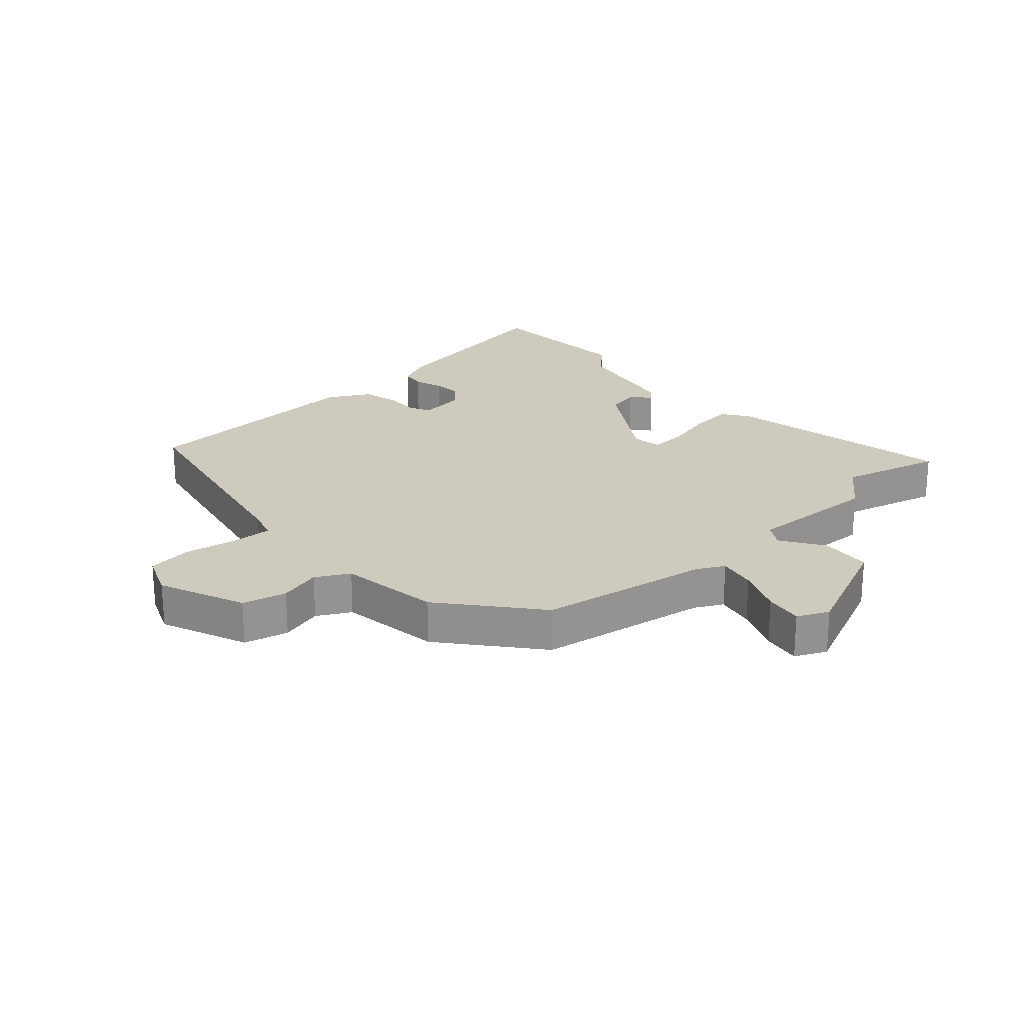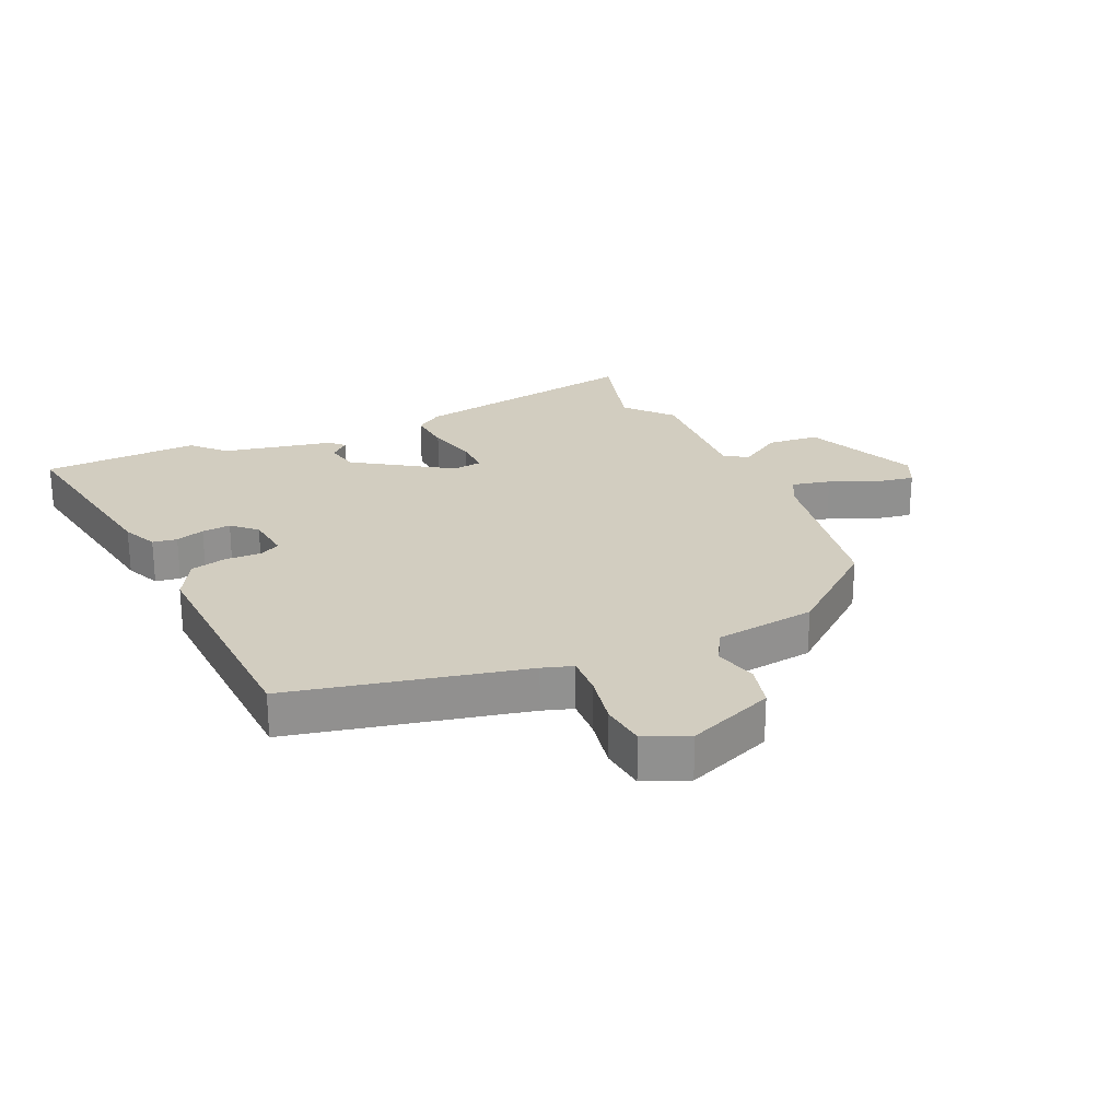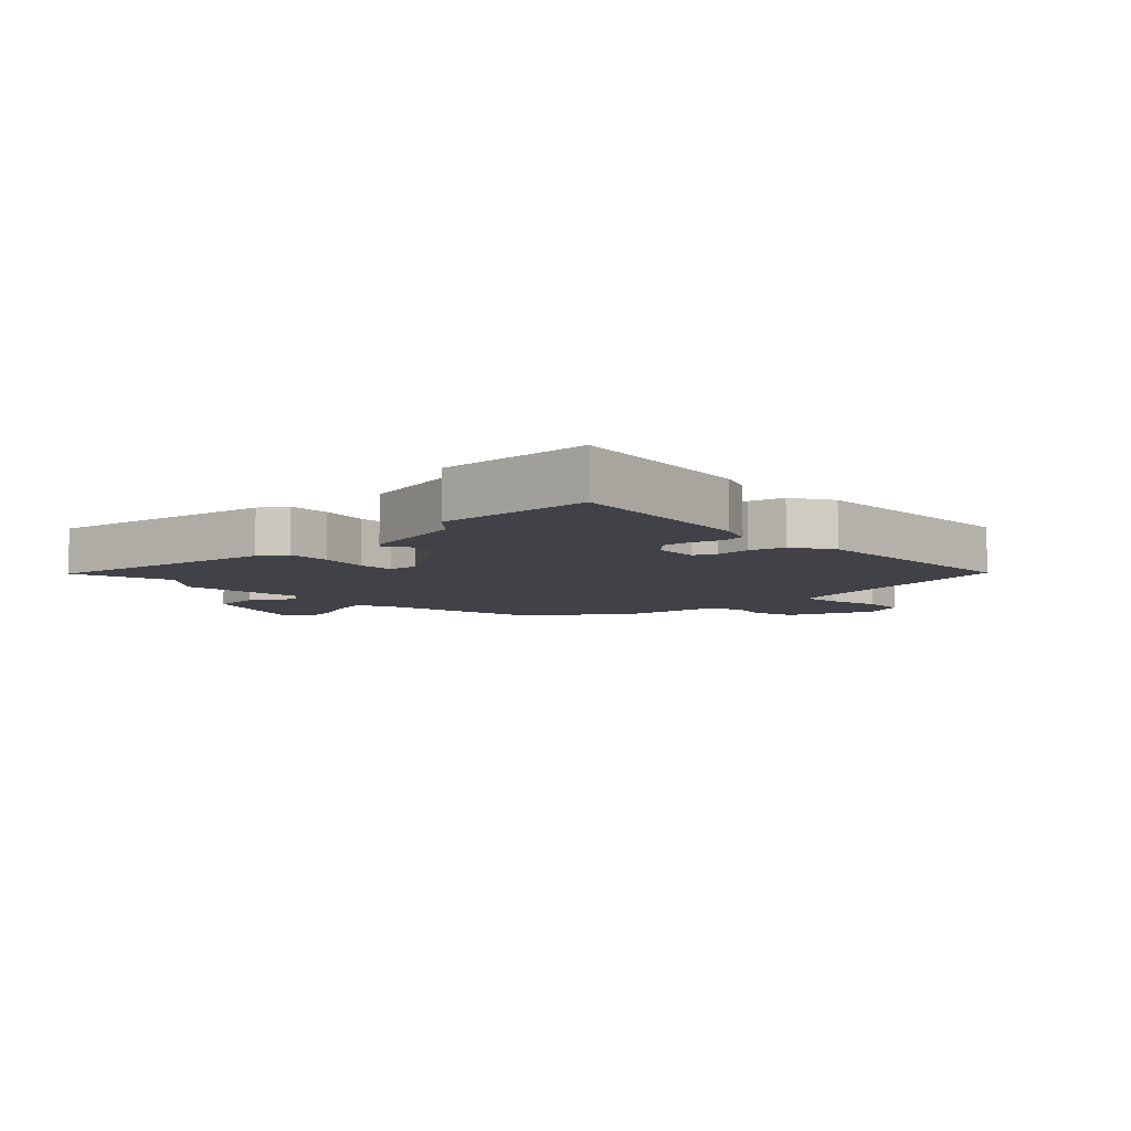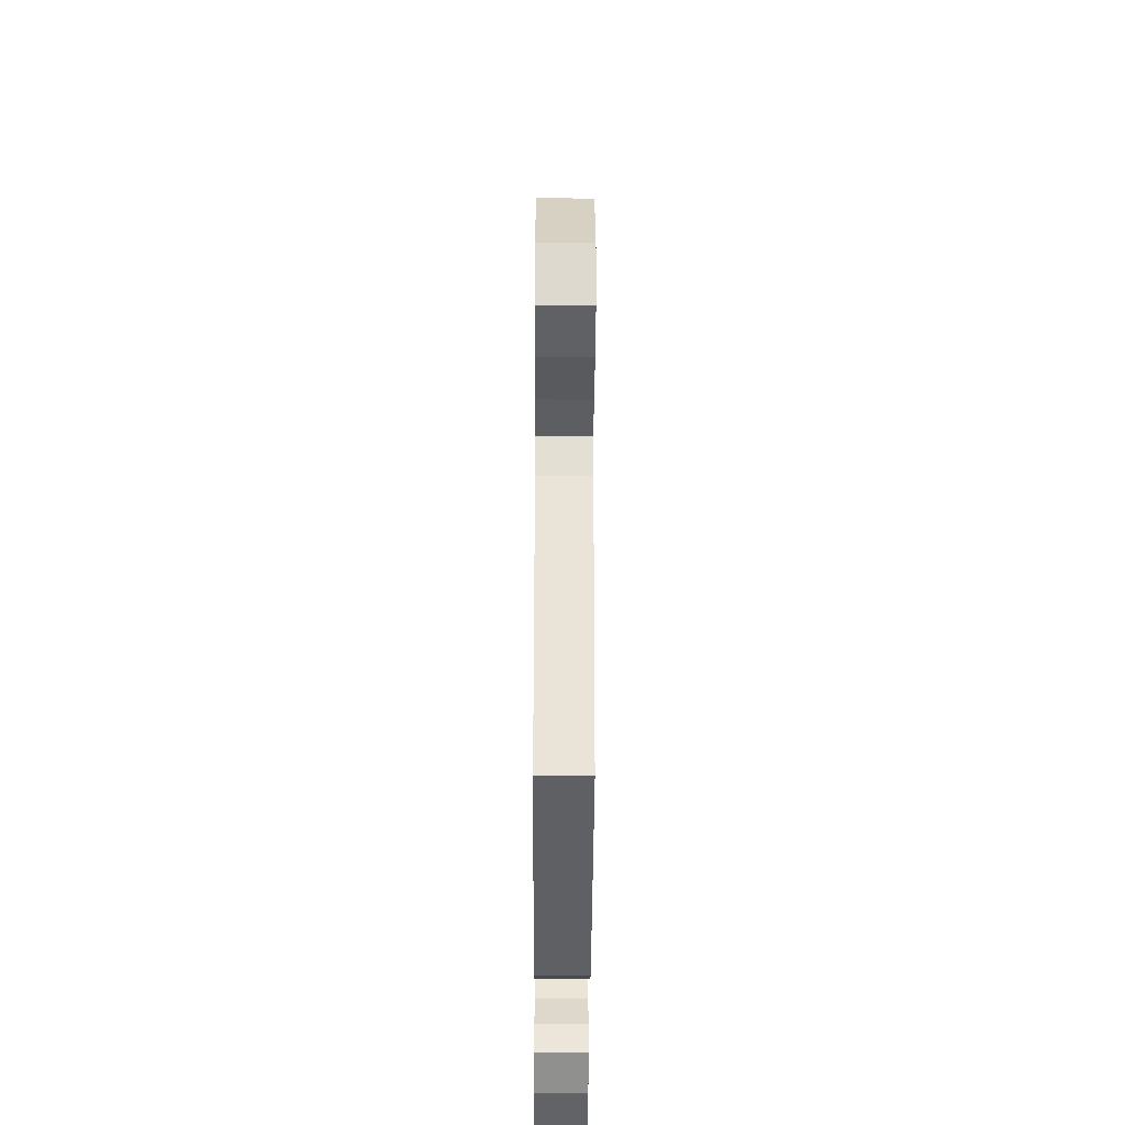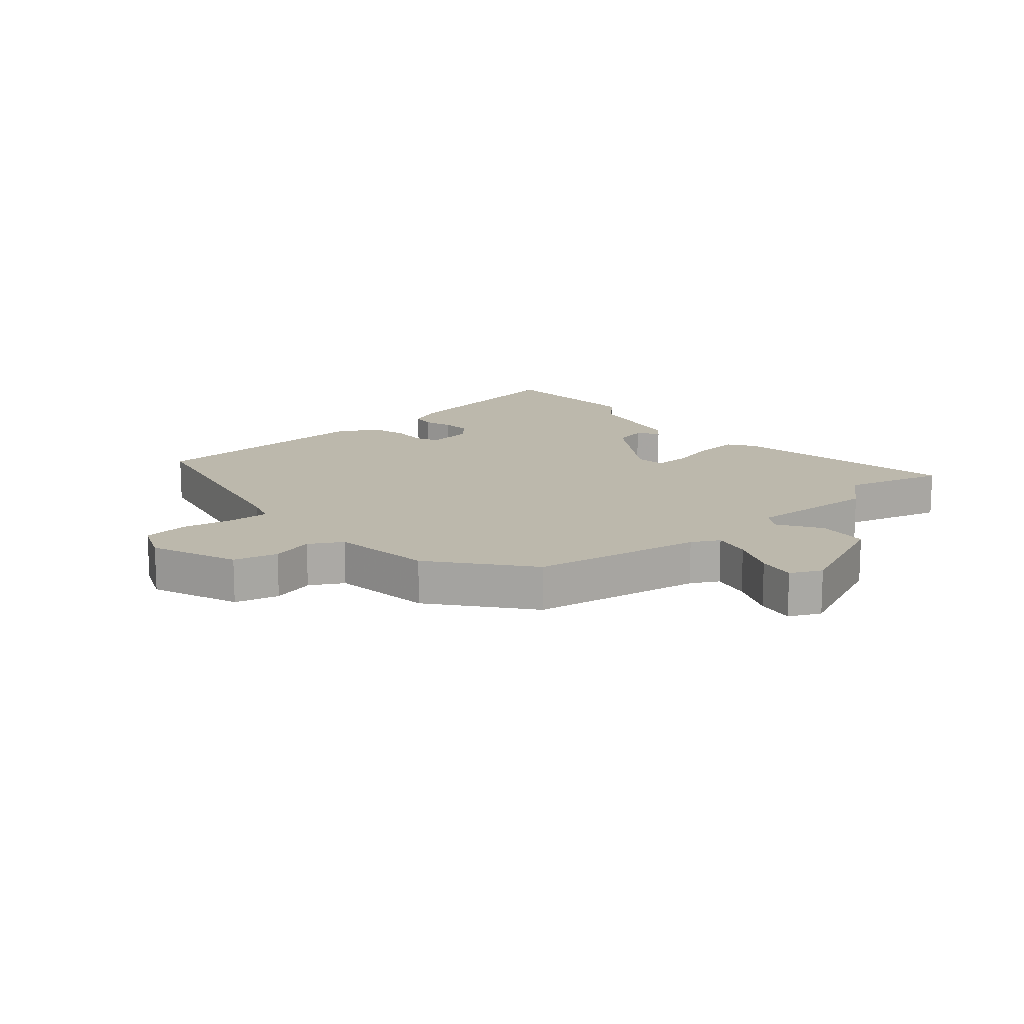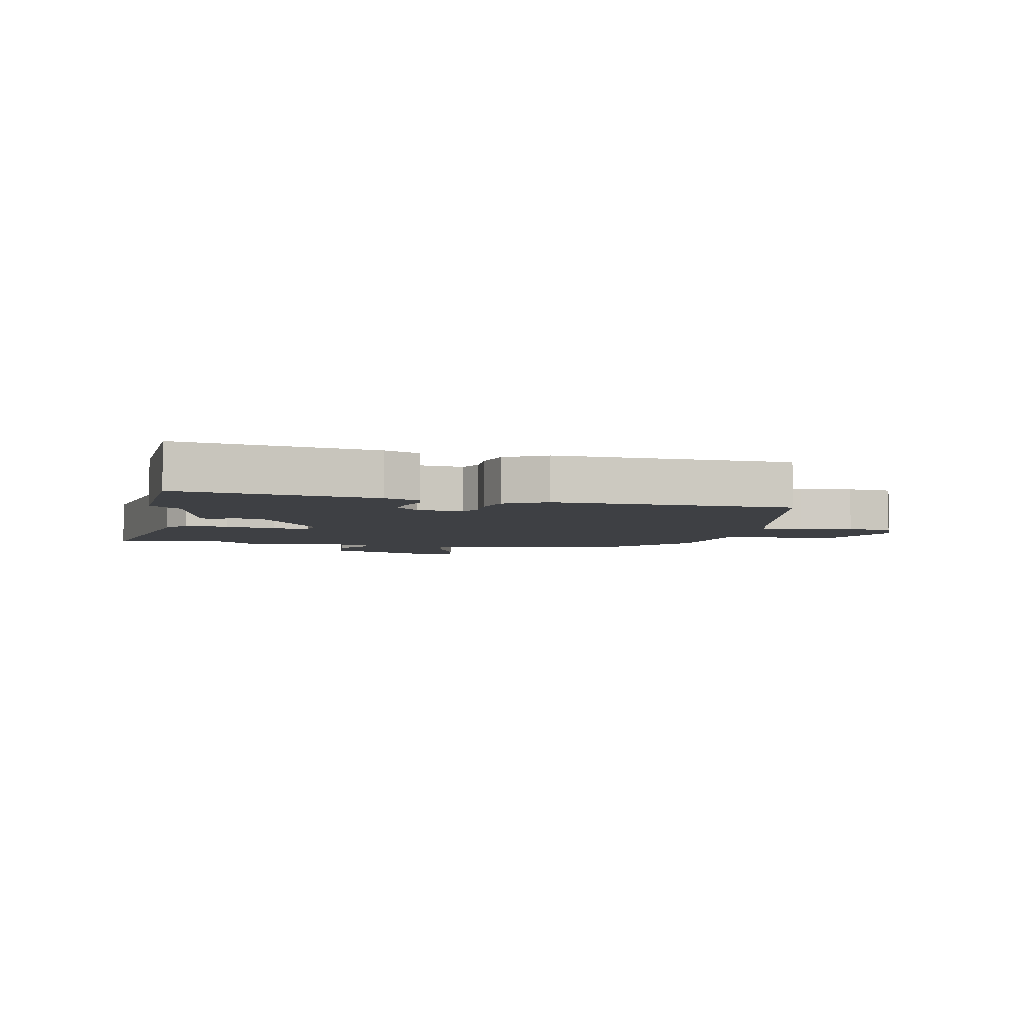
<metadata>
{"format":"obj","ext":"obj","renderer":"f3d","projection":"perspective","resolution":1024,"background":"white","views":[{"elev":23.2,"azim":-42.4,"up":"+Y"},{"elev":24.5,"azim":-114.1,"up":"+Y"},{"elev":-6.8,"azim":135.3,"up":"+Y"},{"elev":-41.1,"azim":-90.3,"up":"+Z"},{"elev":14.6,"azim":-40.6,"up":"+Y"},{"elev":-4.6,"azim":168.3,"up":"+Y"}]}
</metadata>
<code>
v 0.507 0.07 -0.328
v 0.497 0.07 -0.584
v 0.176 0.07 -0.528
v 0.119 0.07 -0.502
v 0.113 0.07 -0.462
v 0.128 0.07 -0.415
v 0.132 0.07 -0.368
v 0.096 0.07 -0.329
v 0.021 0.07 -0.32
v 0.004 0.07 -0.355
v 0.006 0.07 -0.413
v -0.008 0.07 -0.472
v -0.076 0.07 -0.51
v -0.462 0.07 -0.491
v -0.546 0.07 -0.107
v -0.562 0.07 -0.057
v -0.628 0.07 -0.06
v -0.714 0.07 -0.076
v -0.788 0.07 -0.067
v -0.818 0.07 0.005
v -0.761 0.07 0.147
v -0.689 0.07 0.165
v -0.619 0.07 0.146
v -0.565 0.07 0.176
v -0.543 0.07 0.342
v -0.417 0.07 0.496
v -0.138 0.07 0.543
v -0.093 0.07 0.567
v -0.107 0.07 0.63
v -0.14 0.07 0.706
v -0.151 0.07 0.769
v -0.1 0.07 0.793
v 0.086 0.07 0.712
v 0.094 0.07 0.627
v 0.049 0.07 0.557
v 0.073 0.07 0.519
v 0.289 0.07 0.529
v 0.363 0.07 0.463
v 0.528 0.07 0.508
v 0.461 0.07 0.126
v 0.431 0.07 0.083
v 0.36 0.07 0.089
v 0.278 0.07 0.11
v 0.218 0.07 0.112
v 0.212 0.07 0.063
v 0.314 0.07 -0.094
v 0.368 0.07 -0.106
v 0.396 0.07 -0.075
v 0.418 0.07 -0.099
v 0.455 0.07 -0.278
v 0.507 0 -0.328
v 0.497 0 -0.584
v 0.176 0 -0.528
v 0.119 0 -0.502
v 0.113 0 -0.462
v 0.128 0 -0.415
v 0.132 0 -0.368
v 0.096 0 -0.329
v 0.021 0 -0.32
v 0.004 0 -0.355
v 0.006 0 -0.413
v -0.008 0 -0.472
v -0.076 0 -0.51
v -0.462 0 -0.491
v -0.546 0 -0.107
v -0.562 0 -0.057
v -0.628 0 -0.06
v -0.714 0 -0.076
v -0.788 0 -0.067
v -0.818 0 0.005
v -0.761 0 0.147
v -0.689 0 0.165
v -0.619 0 0.146
v -0.565 0 0.176
v -0.543 0 0.342
v -0.417 0 0.496
v -0.138 0 0.543
v -0.093 0 0.567
v -0.107 0 0.63
v -0.14 0 0.706
v -0.151 0 0.769
v -0.1 0 0.793
v 0.086 0 0.712
v 0.094 0 0.627
v 0.049 0 0.557
v 0.073 0 0.519
v 0.289 0 0.529
v 0.363 0 0.463
v 0.528 0 0.508
v 0.461 0 0.126
v 0.431 0 0.083
v 0.36 0 0.089
v 0.278 0 0.11
v 0.218 0 0.112
v 0.212 0 0.063
v 0.314 0 -0.094
v 0.368 0 -0.106
v 0.396 0 -0.075
v 0.418 0 -0.099
v 0.455 0 -0.278
f 47 48 49 50
f 46 47 50
f 41 42 43
f 40 41 43
f 39 40 43
f 38 39 43
f 38 43 44
f 37 38 44
f 36 37 44
f 35 36 44 45
f 33 34 35
f 32 33 35
f 31 32 35
f 30 31 35
f 29 30 35
f 28 29 35 45
f 24 25 26 27
f 24 27 28 45
f 21 22 23
f 20 21 23
f 19 20 23
f 18 19 23
f 17 18 23
f 23 24 45
f 17 23 45
f 16 17 45
f 13 14 15
f 12 13 15
f 11 12 15
f 10 11 15
f 9 10 15 16
f 16 45 46
f 9 16 46
f 8 9 46
f 4 5 6
f 3 4 6
f 2 3 6
f 1 2 6
f 50 1 6
f 50 6 7
f 7 8 46 50
f 100 99 98 97
f 100 97 96
f 93 92 91
f 93 91 90
f 93 90 89
f 93 89 88
f 94 93 88
f 94 88 87
f 94 87 86
f 95 94 86 85
f 85 84 83
f 85 83 82
f 85 82 81
f 85 81 80
f 85 80 79
f 95 85 79 78
f 77 76 75 74
f 95 78 77 74
f 73 72 71
f 73 71 70
f 73 70 69
f 73 69 68
f 73 68 67
f 95 74 73
f 95 73 67
f 95 67 66
f 65 64 63
f 65 63 62
f 65 62 61
f 65 61 60
f 66 65 60 59
f 96 95 66
f 96 66 59
f 96 59 58
f 56 55 54
f 56 54 53
f 56 53 52
f 56 52 51
f 56 51 100
f 57 56 100
f 100 96 58 57
f 1 51 52 2
f 2 52 53 3
f 3 53 54 4
f 4 54 55 5
f 5 55 56 6
f 6 56 57 7
f 7 57 58 8
f 8 58 59 9
f 9 59 60 10
f 10 60 61 11
f 11 61 62 12
f 12 62 63 13
f 13 63 64 14
f 14 64 65 15
f 15 65 66 16
f 16 66 67 17
f 17 67 68 18
f 18 68 69 19
f 19 69 70 20
f 20 70 71 21
f 21 71 72 22
f 22 72 73 23
f 23 73 74 24
f 24 74 75 25
f 25 75 76 26
f 26 76 77 27
f 27 77 78 28
f 28 78 79 29
f 29 79 80 30
f 30 80 81 31
f 31 81 82 32
f 32 82 83 33
f 33 83 84 34
f 34 84 85 35
f 35 85 86 36
f 36 86 87 37
f 37 87 88 38
f 38 88 89 39
f 39 89 90 40
f 40 90 91 41
f 41 91 92 42
f 42 92 93 43
f 43 93 94 44
f 44 94 95 45
f 45 95 96 46
f 46 96 97 47
f 47 97 98 48
f 48 98 99 49
f 49 99 100 50
f 50 100 51 1

</code>
